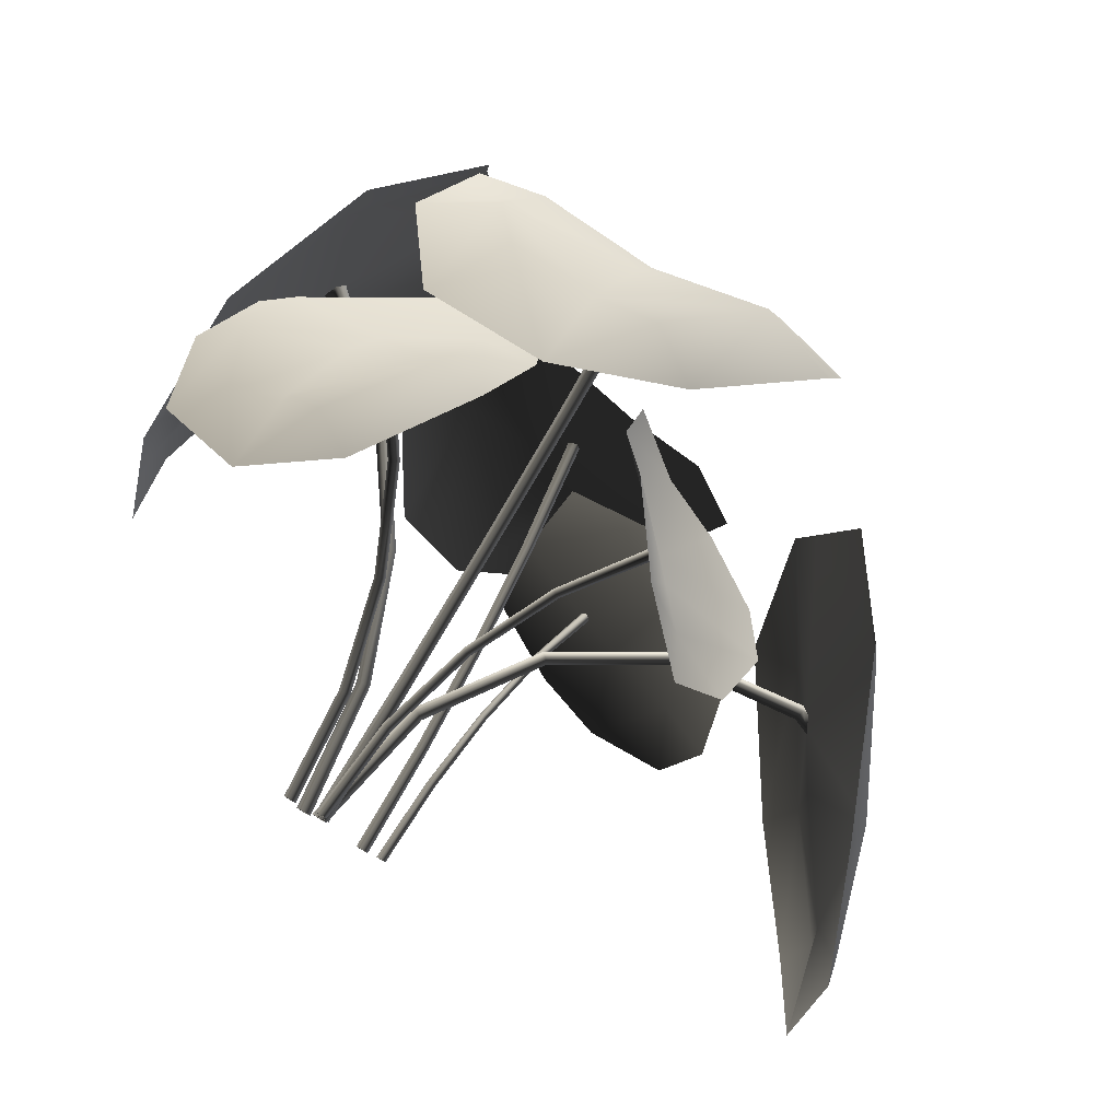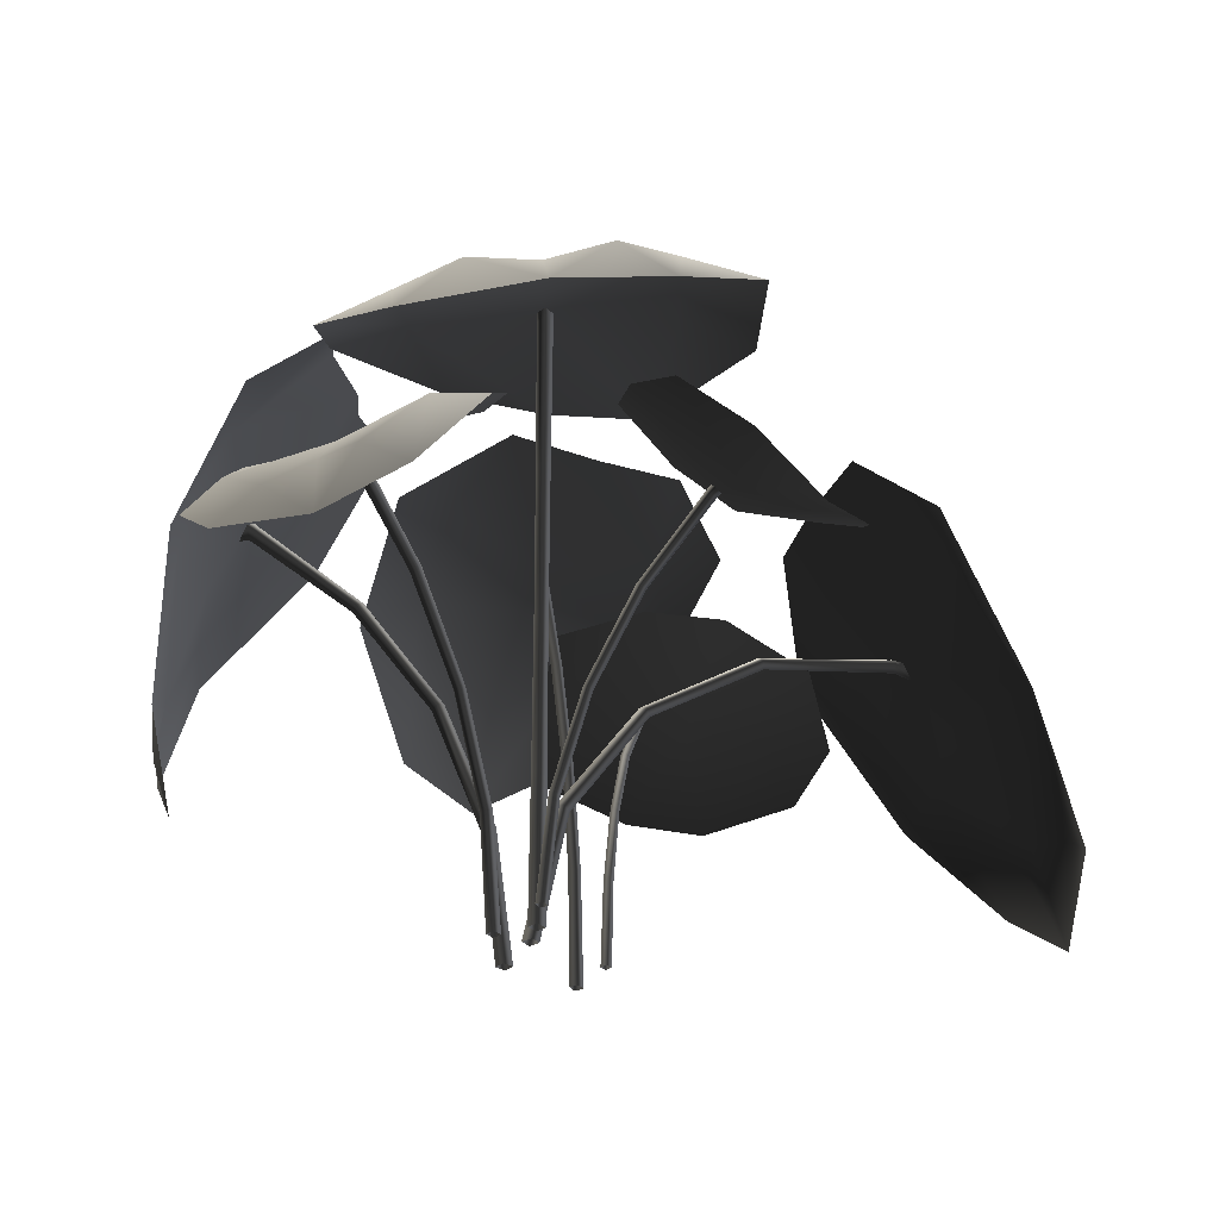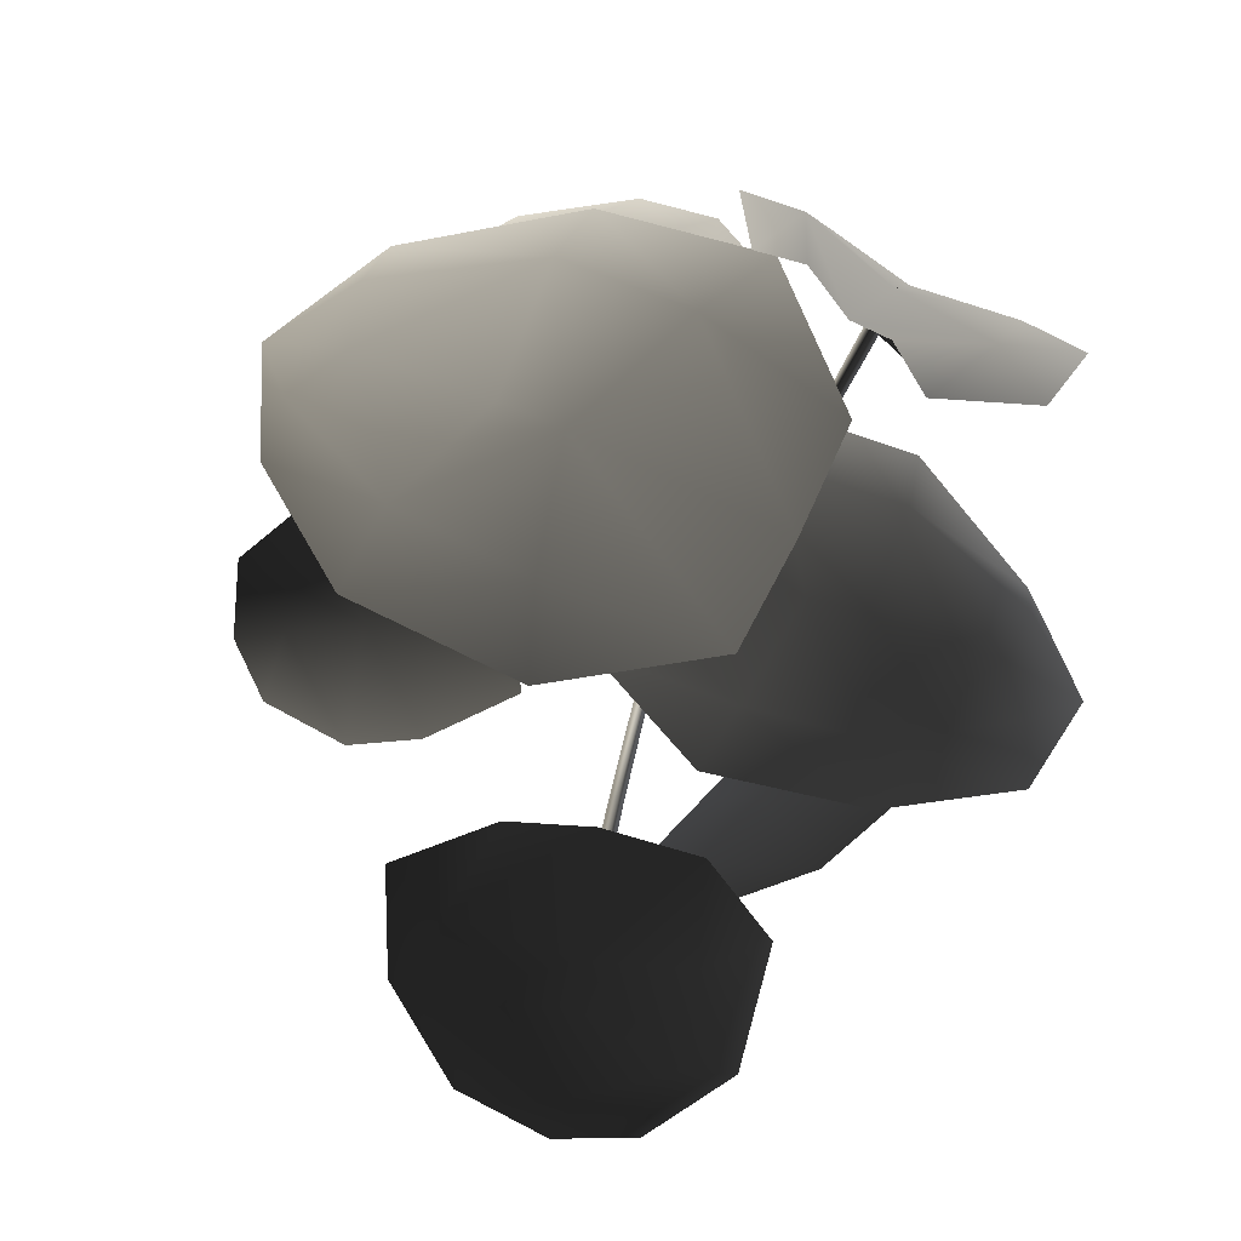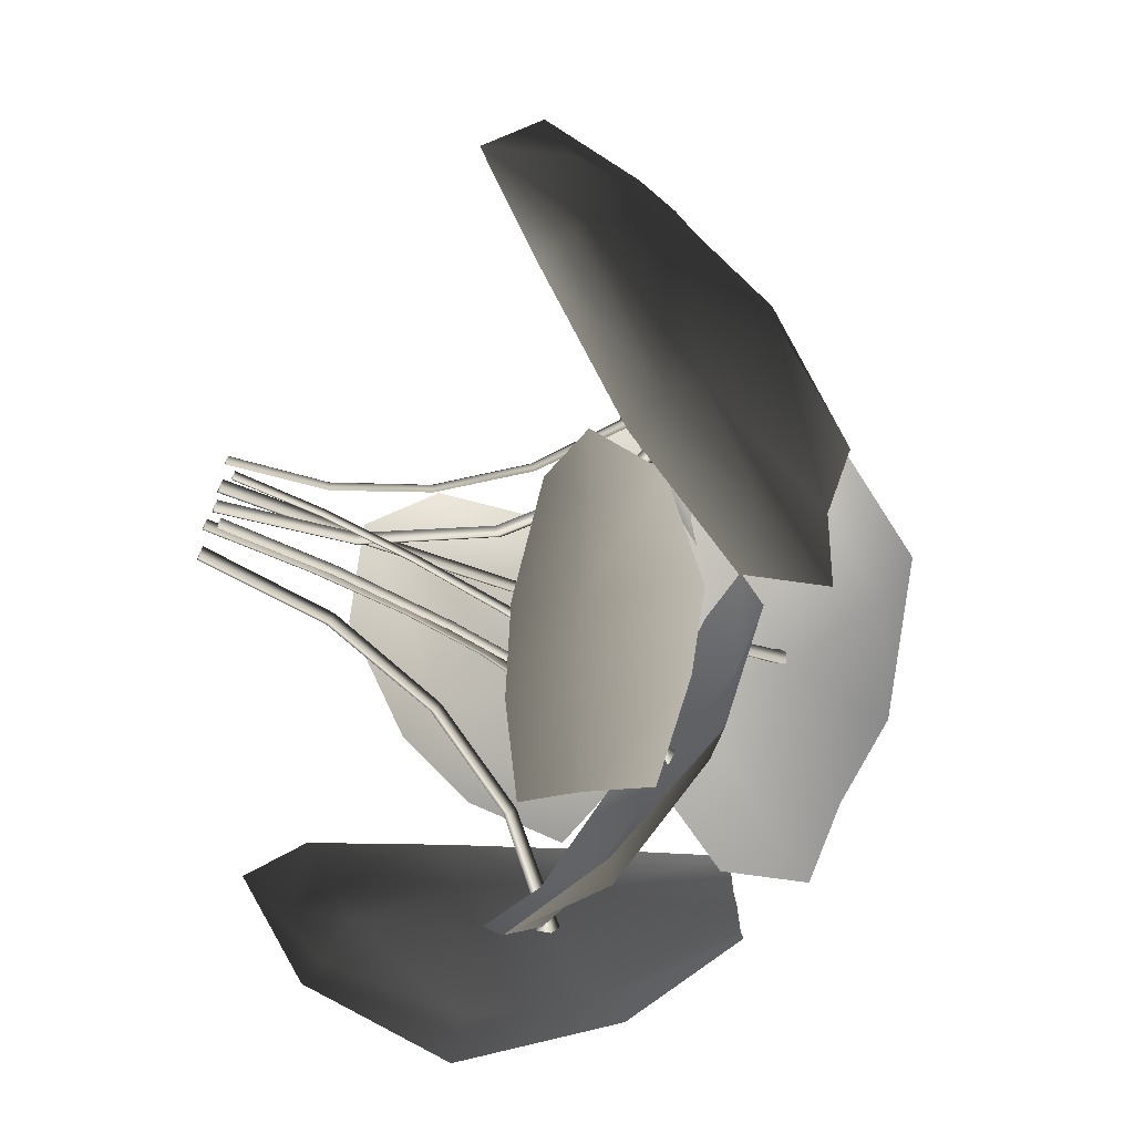
<metadata>
{"format":"obj","ext":"obj","renderer":"f3d","projection":"perspective","resolution":1024,"background":"white","views":[{"elev":78.3,"azim":-148.9,"up":"+Y"},{"elev":-32.3,"azim":179.0,"up":"+Z"},{"elev":76.8,"azim":-61.0,"up":"+Z"},{"elev":-58.5,"azim":-114.2,"up":"+Y"}]}
</metadata>
<code>
v -0.2303 -0.2757 1.552
v -0.2899 0.1324 1.547
v 0.0242 0.242 1.468
v 0.02385 -0.272 1.562
v 0.3468 0.1235 1.525
v 0.2713 -0.2551 1.608
v -0.2769 0.4784 1.45
v 0.02474 0.404 1.4
v 0.02515 0.7699 1.195
v -0.1293 0.8326 1.199
v 0.3603 0.4597 1.36
v 0.1842 0.8312 1.152
v 0.006772 0.998 0.964
v 0.5279 0.04212 1.517
v 0.5252 0.459 1.26
v 0.3217 0.8535 1.003
v -0.2569 0.8266 1.111
v -0.4699 0.4864 1.378
v -0.4724 0.04355 1.524
v 0.3862 0.1218 1.208
v 0.2247 0.4793 1.065
v 0.4314 0.4343 0.9603
v 0.6659 0.3429 0.9626
v 0.253 0.6668 0.9262
v 0.4471 0.565 0.8766
v 0.4622 0.7721 0.6836
v 0.3761 0.8414 0.6786
v 0.5694 0.7728 0.6214
v 0.6828 0.527 0.8082
v 0.4502 0.8875 0.4758
v 0.7503 0.274 0.9246
v 0.5971 0.0249 1.118
v 0.7711 0.4826 0.7424
v 0.6671 0.7517 0.53
v 0.2672 0.8649 0.6146
v 0.1247 0.6905 0.9099
v 0.09766 0.4696 1.076
v 0.1582 0.1747 1.242
v 0.09325 0.1475 1.198
v 0.2419 -0.1397 1.186
v 0.03249 -0.3132 1.139
v -0.1024 0.08399 1.173
v -0.2399 -0.3075 1.169
v -0.2893 0.01319 1.171
v 0.3194 -0.4104 1.106
v 0.07254 -0.4418 1.101
v 0.1572 -0.7374 0.9728
v 0.2877 -0.7398 0.9343
v -0.1595 -0.5865 1.125
v 0.05747 -0.8342 0.9918
v 0.2003 -0.9301 0.808
v -0.3978 -0.2945 1.155
v -0.2834 -0.6459 1.097
v -0.05628 -0.9085 0.9322
v 0.3617 -0.7111 0.8251
v 0.4582 -0.3705 1.003
v 0.3556 -0.02487 1.141
v 0.02279 0.138 0.7235
v 0.02279 0.105 0.3648
v 0.04004 0.08781 0.3661
v 0.03881 0.1221 0.7259
v 0.006769 0.1221 0.7259
v 0.005533 0.08781 0.3661
v 0.02279 0.07059 0.3673
v 0.02279 0.1062 0.7283
v 0.005533 0.08781 0.3661
v 0.006769 0.1221 0.7259
v 0.02279 0.1956 1.079
v 0.0396 0.1791 1.082
v 0.02279 0.2794 1.427
v 0.04171 0.2585 1.434
v 0.04171 0.07635 0.004501
v 0.02279 0.09528 0.004501
v 0.003864 0.2585 1.434
v 0.005978 0.1791 1.082
v 0.003864 0.07635 0.004501
v 0.02279 0.1627 1.086
v 0.005978 0.1791 1.082
v 0.02279 0.2403 1.439
v 0.003864 0.2585 1.434
v 0.02279 0.3 1.443
v 0.04171 0.2639 1.454
v 0.003864 0.2639 1.454
v 0.02279 0.2422 1.461
v 0.003864 0.2639 1.454
v 0.02279 0.05743 0.004501
v 0.003864 0.07635 0.004501
v 0.267 -0.1289 0.6363
v 0.1496 -0.1199 0.33
v 0.1316 -0.1358 0.3342
v 0.2517 -0.1438 0.6439
v 0.2542 -0.1118 0.6439
v 0.1342 -0.1014 0.3342
v 0.1162 -0.1173 0.3384
v 0.2389 -0.1267 0.6515
v 0.1342 -0.1014 0.3342
v 0.2542 -0.1118 0.6439
v 0.4573 -0.1435 0.9033
v 0.4437 -0.1593 0.9146
v 0.7091 -0.1628 1.112
v 0.6957 -0.1808 1.13
v 0.09059 -0.1343 0.004501
v 0.1109 -0.1169 0.004501
v 0.6986 -0.143 1.13
v 0.4462 -0.1258 0.9146
v 0.09349 -0.09658 0.004501
v 0.4326 -0.1416 0.926
v 0.4462 -0.1258 0.9146
v 0.6868 -0.1611 1.146
v 0.6986 -0.143 1.13
v 0.7337 -0.1647 1.109
v 0.7121 -0.182 1.141
v 0.715 -0.1443 1.141
v 0.7015 -0.1622 1.16
v 0.715 -0.1443 1.141
v 0.07317 -0.114 0.004501
v 0.09349 -0.09658 0.004501
v 0.1935 0.1468 0.5348
v 0.1327 0.07899 0.2765
v 0.147 0.06468 0.2768
v 0.2069 0.1335 0.5353
v 0.1815 0.1349 0.5431
v 0.1187 0.06505 0.2811
v 0.133 0.05073 0.2814
v 0.1949 0.1217 0.5436
v 0.1187 0.06505 0.2811
v 0.1815 0.1349 0.5431
v 0.2914 0.258 0.7652
v 0.3056 0.2443 0.766
v 0.4205 0.4081 0.9541
v 0.437 0.3909 0.9565
v 0.1278 0.04133 0.004501
v 0.112 0.05706 0.004501
v 0.4109 0.397 0.973
v 0.2804 0.2474 0.7777
v 0.09631 0.04133 0.004501
v 0.2945 0.2336 0.7784
v 0.2804 0.2474 0.7777
v 0.427 0.3816 0.9741
v 0.4109 0.397 0.973
v 0.4263 0.4279 0.9559
v 0.4455 0.4005 0.9663
v 0.4195 0.4067 0.9829
v 0.4362 0.389 0.9858
v 0.4195 0.4067 0.9829
v 0.112 0.02561 0.004501
v 0.09631 0.04133 0.004501
v -0.2182 -0.06814 0.5898
v -0.04307 -0.01506 0.322
v -0.0295 0.003659 0.3299
v -0.2096 -0.05198 0.6032
v -0.2042 -0.0833 0.5992
v -0.02496 -0.03047 0.3275
v -0.0114 -0.01175 0.3353
v -0.1956 -0.06714 0.6125
v -0.02496 -0.03047 0.3275
v -0.2042 -0.0833 0.5992
v -0.4808 -0.1473 0.763
v -0.4781 -0.1322 0.7812
v -0.7871 -0.2389 0.811
v -0.7923 -0.2249 0.8356
v 0.03378 0.02448 0.004501
v 0.01723 0.003448 0.004501
v -0.7813 -0.2605 0.8291
v -0.4705 -0.1645 0.7758
v 0.03826 -0.0131 0.004501
v -0.4678 -0.1495 0.794
v -0.4705 -0.1645 0.7758
v -0.7865 -0.2461 0.851
v -0.7813 -0.2605 0.8291
v -0.8282 -0.2442 0.7944
v -0.8081 -0.2302 0.8347
v -0.7999 -0.2661 0.8281
v -0.7833 -0.2498 0.8535
v -0.7999 -0.2661 0.8281
v 0.05481 0.007929 0.004501
v 0.03826 -0.0131 0.004501
v -0.08221 0.2518 0.4765
v -0.01416 0.2077 0.2466
v 0.001345 0.1994 0.2507
v -0.06888 0.2447 0.4839
v -0.09029 0.2371 0.4772
v -0.02276 0.1918 0.247
v -0.007259 0.1835 0.251
v -0.07696 0.2301 0.4845
v -0.02276 0.1918 0.247
v -0.09029 0.2371 0.4772
v -0.1922 0.3246 0.6816
v -0.18 0.3184 0.6926
v -0.3381 0.4233 0.8496
v -0.327 0.4165 0.8664
v 0.02607 0.1842 0.004501
v 0.008639 0.1936 0.004501
v -0.348 0.4046 0.8522
v -0.2008 0.3093 0.6825
v -0.0007601 0.1762 0.004501
v -0.1886 0.3031 0.6936
v -0.2008 0.3093 0.6825
v -0.3369 0.3994 0.8678
v -0.348 0.4046 0.8522
v -0.348 0.4388 0.8511
v -0.3366 0.4228 0.8753
v -0.3575 0.4109 0.8609
v -0.3465 0.4037 0.8783
v -0.3575 0.4109 0.8609
v 0.01667 0.1668 0.004501
v -0.0007601 0.1762 0.004501
v -0.03453 -0.2564 0.5644
v -0.05102 -0.2385 0.2849
v -0.06912 -0.2287 0.2861
v -0.05127 -0.2474 0.5666
v -0.02538 -0.2396 0.5652
v -0.04119 -0.2204 0.2853
v -0.05929 -0.2106 0.2865
v -0.04212 -0.2306 0.5674
v -0.04119 -0.2204 0.2853
v -0.02538 -0.2396 0.5652
v -0.006434 -0.2885 0.8417
v -0.02389 -0.2792 0.8451
v 0.0336 -0.3363 1.115
v 0.0135 -0.3238 1.121
v -0.0761 -0.2227 0.004501
v -0.05622 -0.2335 0.004501
v 0.04389 -0.3144 1.118
v 0.003205 -0.2709 0.843
v -0.04545 -0.2136 0.004501
v -0.01425 -0.2616 0.8464
v 0.003205 -0.2709 0.843
v 0.02441 -0.3041 1.123
v 0.04389 -0.3144 1.118
v 0.03981 -0.3519 1.128
v 0.01613 -0.3268 1.137
v 0.04651 -0.3174 1.134
v 0.02624 -0.3042 1.139
v 0.04651 -0.3174 1.134
v -0.06533 -0.2029 0.004501
v -0.04545 -0.2136 0.004501
v -0.1535 -0.2019 0.423
v -0.139 -0.1341 0.2145
v -0.1282 -0.1233 0.2176
v -0.1428 -0.1934 0.4284
v -0.1435 -0.2122 0.4201
v -0.1278 -0.1448 0.2128
v -0.117 -0.134 0.2158
v -0.1329 -0.2037 0.4255
v -0.1278 -0.1448 0.2128
v -0.1435 -0.2122 0.4201
v -0.1801 -0.3089 0.6234
v -0.1681 -0.3027 0.6314
v -0.2199 -0.431 0.7935
v -0.2038 -0.4287 0.8051
v -0.1234 -0.09861 0.002806
v -0.135 -0.1111 0.002806
v -0.2078 -0.4463 0.7894
v -0.1703 -0.3205 0.6196
v -0.1225 -0.1228 0.002806
v -0.1583 -0.3144 0.6275
v -0.1703 -0.3205 0.6196
v -0.1933 -0.4431 0.8003
v -0.2078 -0.4463 0.7894
v -0.1225 -0.1228 0.002806
v -0.1109 -0.1103 0.002806
v -0.4077 0.1152 1.018
v -0.5746 0.2676 0.8852
v -0.3526 0.4341 0.8532
v -0.2665 0.2186 1.063
v -0.1617 0.5747 1.024
v -0.1408 0.3392 1.145
v -0.3999 0.5231 0.7911
v -0.6528 0.4259 0.7675
v -0.4862 0.6872 0.6806
v -0.6373 0.6628 0.6137
v -0.397 0.8559 0.7155
v -0.2508 0.7393 0.9239
v -0.5396 0.8052 0.5718
v -0.557 -0.4002 1.233
v -0.7298 -0.4833 0.9601
v -0.8191 -0.2442 0.8087
v -0.6052 -0.1782 1.216
v -0.8863 0.03293 0.9646
v -0.6912 -0.007358 1.245
v -0.9073 -0.5506 0.6704
v -0.9014 -0.2715 0.6765
v -1.085 -0.3259 0.415
v -1.102 -0.4522 0.3842
v -1.049 -0.0007314 0.6432
v -1.155 -0.2064 0.3581
v -1.151 -0.3461 0.1582
v -0.8541 0.1893 0.9833
v -1.037 0.115 0.5688
v -1.164 -0.1049 0.2896
v -1.054 -0.5329 0.3236
v -0.848 -0.657 0.6106
v -0.6049 -0.5911 0.9754
v 0.4754 -0.1466 1.526
v 0.5286 -0.02397 1.55
v 0.7346 0.06955 1.255
v 0.7178 -0.164 1.137
v 0.6766 -0.4154 1.243
v 0.4779 -0.2412 1.531
v 0.8379 0.03976 0.9552
v 0.794 -0.1726 0.9891
v 0.8704 -0.185 0.6827
v 0.883 -0.07786 0.6294
v 0.846 -0.4248 0.9752
v 0.9076 -0.3226 0.6373
v 0.8866 -0.1902 0.5382
v 0.4151 -0.3537 1.501
v 0.5949 -0.5649 1.275
v 0.8568 -0.583 0.9555
v 0.9088 -0.4225 0.5937
v 0.8406 -0.2002 0.3976
v 0.8635 0.03875 0.5494
v 0.8363 0.1928 0.9116
v 0.695 0.2081 1.298
v 0.5087 0.08889 1.534
v 0.03986 -0.6924 0.7651
v -0.1798 -0.6735 0.6419
v -0.2119 -0.4506 0.7896
v 0.02755 -0.5914 0.9066
v -0.219 -0.3809 1.063
v -0.003093 -0.5176 1.074
v -0.3143 -0.4153 0.7536
v -0.3597 -0.6022 0.5756
v -0.5023 -0.3519 0.6907
v -0.5621 -0.4204 0.5579
v -0.5948 -0.2581 0.8235
v -0.4078 -0.3255 1.006
v -0.6359 -0.2827 0.628
g Fern_08_(2)_1835_73
f 1 3 2
f 1 4 3
f 4 5 3
f 4 6 5
f 3 7 2
f 3 8 7
f 7 8 9
f 7 9 10
f 9 8 11
f 3 11 8
f 3 5 11
f 9 11 12
f 9 13 10
f 13 9 12
f 6 14 5
f 5 15 11
f 5 14 15
f 11 16 12
f 11 15 16
f 12 16 13
f 13 17 10
f 17 7 10
f 17 18 7
f 18 2 7
f 18 19 2
f 2 19 1
f 20 22 21
f 22 20 23
f 22 24 21
f 22 25 24
f 24 25 26
f 24 26 27
f 25 28 26
f 25 29 28
f 22 29 25
f 22 23 29
f 26 30 27
f 30 26 28
f 20 31 23
f 20 32 31
f 23 33 29
f 23 31 33
f 29 34 28
f 29 33 34
f 28 34 30
f 30 35 27
f 35 24 27
f 35 36 24
f 36 21 24
f 36 37 21
f 21 37 38
f 21 38 20
f 39 41 40
f 39 42 41
f 42 43 41
f 42 44 43
f 41 45 40
f 41 46 45
f 45 46 47
f 45 47 48
f 47 46 49
f 41 49 46
f 41 43 49
f 47 49 50
f 47 51 48
f 51 47 50
f 44 52 43
f 43 53 49
f 43 52 53
f 49 54 50
f 49 53 54
f 50 54 51
f 51 55 48
f 55 45 48
f 55 56 45
f 56 40 45
f 56 57 40
f 40 57 39
f 58 60 59
f 58 61 60
f 62 58 59
f 62 59 63
f 61 64 60
f 61 65 64
f 65 66 64
f 65 67 66
f 68 61 58
f 68 69 61
f 69 65 61
f 70 69 68
f 70 71 69
f 72 59 60
f 72 73 59
f 73 63 59
f 74 70 68
f 74 68 75
f 75 58 62
f 75 68 58
f 73 76 63
f 77 67 65
f 71 77 69
f 69 77 65
f 77 78 67
f 79 78 77
f 71 79 77
f 79 80 78
f 71 70 81
f 71 81 82
f 79 71 82
f 70 83 81
f 70 74 83
f 80 79 84
f 79 82 84
f 80 84 85
f 86 72 60
f 86 60 64
f 87 86 64
f 87 64 66
f 88 90 89
f 88 91 90
f 92 88 89
f 92 89 93
f 91 94 90
f 91 95 94
f 95 96 94
f 95 97 96
f 98 91 88
f 98 99 91
f 99 95 91
f 100 99 98
f 100 101 99
f 102 89 90
f 102 103 89
f 103 93 89
f 104 100 98
f 104 98 105
f 105 88 92
f 105 98 88
f 103 106 93
f 107 97 95
f 101 107 99
f 99 107 95
f 107 108 97
f 109 108 107
f 101 109 107
f 109 110 108
f 101 100 111
f 101 111 112
f 109 101 112
f 100 113 111
f 100 104 113
f 110 109 114
f 109 112 114
f 110 114 115
f 116 102 90
f 116 90 94
f 117 116 94
f 117 94 96
f 118 120 119
f 118 121 120
f 122 118 119
f 122 119 123
f 121 124 120
f 121 125 124
f 125 126 124
f 125 127 126
f 128 121 118
f 128 129 121
f 129 125 121
f 130 129 128
f 130 131 129
f 132 119 120
f 132 133 119
f 133 123 119
f 134 130 128
f 134 128 135
f 135 118 122
f 135 128 118
f 133 136 123
f 137 127 125
f 131 137 129
f 129 137 125
f 137 138 127
f 139 138 137
f 131 139 137
f 139 140 138
f 131 130 141
f 131 141 142
f 139 131 142
f 130 143 141
f 130 134 143
f 140 139 144
f 139 142 144
f 140 144 145
f 146 132 120
f 146 120 124
f 147 146 124
f 147 124 126
f 148 150 149
f 148 151 150
f 152 148 149
f 152 149 153
f 151 154 150
f 151 155 154
f 155 156 154
f 155 157 156
f 158 151 148
f 158 159 151
f 159 155 151
f 160 159 158
f 160 161 159
f 162 149 150
f 162 163 149
f 163 153 149
f 164 160 158
f 164 158 165
f 165 148 152
f 165 158 148
f 163 166 153
f 167 157 155
f 161 167 159
f 159 167 155
f 167 168 157
f 169 168 167
f 161 169 167
f 169 170 168
f 161 160 171
f 161 171 172
f 169 161 172
f 160 173 171
f 160 164 173
f 174 170 169
f 169 172 174
f 174 175 170
f 176 162 150
f 176 150 154
f 177 176 154
f 177 154 156
f 178 180 179
f 178 181 180
f 182 178 179
f 182 179 183
f 181 184 180
f 181 185 184
f 185 186 184
f 185 187 186
f 188 181 178
f 188 189 181
f 189 185 181
f 190 189 188
f 190 191 189
f 192 179 180
f 192 193 179
f 193 183 179
f 194 190 188
f 194 188 195
f 195 178 182
f 195 188 178
f 193 196 183
f 197 187 185
f 191 197 189
f 189 197 185
f 197 198 187
f 199 198 197
f 191 199 197
f 199 200 198
f 191 190 201
f 191 201 202
f 199 191 202
f 190 203 201
f 190 194 203
f 200 199 204
f 199 202 204
f 200 204 205
f 206 192 180
f 206 180 184
f 207 206 184
f 207 184 186
f 208 210 209
f 208 211 210
f 212 208 209
f 212 209 213
f 211 214 210
f 211 215 214
f 215 216 214
f 215 217 216
f 218 211 208
f 218 219 211
f 219 215 211
f 220 219 218
f 220 221 219
f 222 209 210
f 222 223 209
f 223 213 209
f 224 220 218
f 224 218 225
f 225 208 212
f 225 218 208
f 223 226 213
f 227 217 215
f 221 227 219
f 219 227 215
f 227 228 217
f 229 228 227
f 221 229 227
f 229 230 228
f 221 220 231
f 221 231 232
f 229 221 232
f 220 233 231
f 220 224 233
f 230 229 234
f 229 232 234
f 230 234 235
f 236 222 210
f 236 210 214
f 237 236 214
f 237 214 216
f 238 240 239
f 238 241 240
f 242 238 239
f 242 239 243
f 241 244 240
f 241 245 244
f 245 246 244
f 245 247 246
f 248 241 238
f 248 249 241
f 249 245 241
f 250 249 248
f 250 251 249
f 252 239 240
f 252 253 239
f 253 243 239
f 254 250 248
f 254 248 255
f 255 238 242
f 255 248 238
f 253 256 243
f 257 247 245
f 251 257 249
f 249 257 245
f 257 258 247
f 259 258 257
f 251 259 257
f 259 260 258
f 261 244 246
f 261 262 244
f 262 240 244
f 262 252 240
f 263 265 264
f 263 266 265
f 266 267 265
f 266 268 267
f 264 265 269
f 264 269 270
f 270 269 271
f 270 271 272
f 269 273 271
f 269 274 273
f 265 274 269
f 265 267 274
f 271 275 272
f 273 275 271
f 276 278 277
f 276 279 278
f 279 280 278
f 279 281 280
f 278 282 277
f 278 283 282
f 282 283 284
f 282 284 285
f 284 283 286
f 278 286 283
f 278 280 286
f 284 286 287
f 284 288 285
f 288 284 287
f 281 289 280
f 280 290 286
f 280 289 290
f 286 291 287
f 286 290 291
f 287 291 288
f 288 292 285
f 292 282 285
f 292 293 282
f 293 277 282
f 293 294 277
f 277 294 276
f 295 297 296
f 295 298 297
f 295 299 298
f 295 300 299
f 298 301 297
f 298 302 301
f 301 302 303
f 301 303 304
f 303 302 305
f 298 305 302
f 298 299 305
f 303 305 306
f 303 307 304
f 307 303 306
f 308 299 300
f 308 309 299
f 299 310 305
f 299 309 310
f 305 311 306
f 305 310 311
f 306 312 307
f 306 311 312
f 313 307 312
f 313 304 307
f 313 301 304
f 313 314 301
f 314 297 301
f 314 315 297
f 297 315 316
f 297 316 296
f 317 319 318
f 317 320 319
f 320 321 319
f 320 322 321
f 318 319 323
f 318 323 324
f 324 323 325
f 324 325 326
f 323 327 325
f 323 328 327
f 319 328 323
f 319 321 328
f 325 329 326
f 327 329 325

</code>
